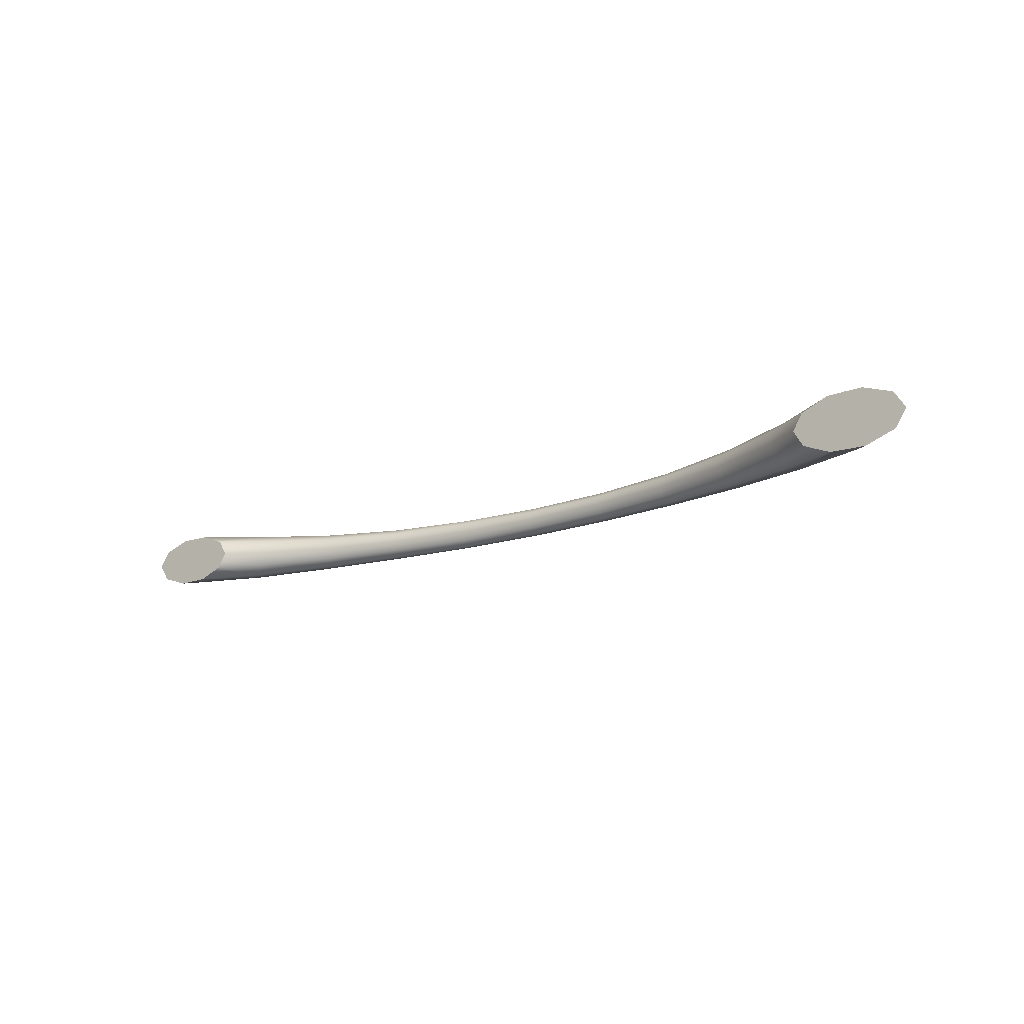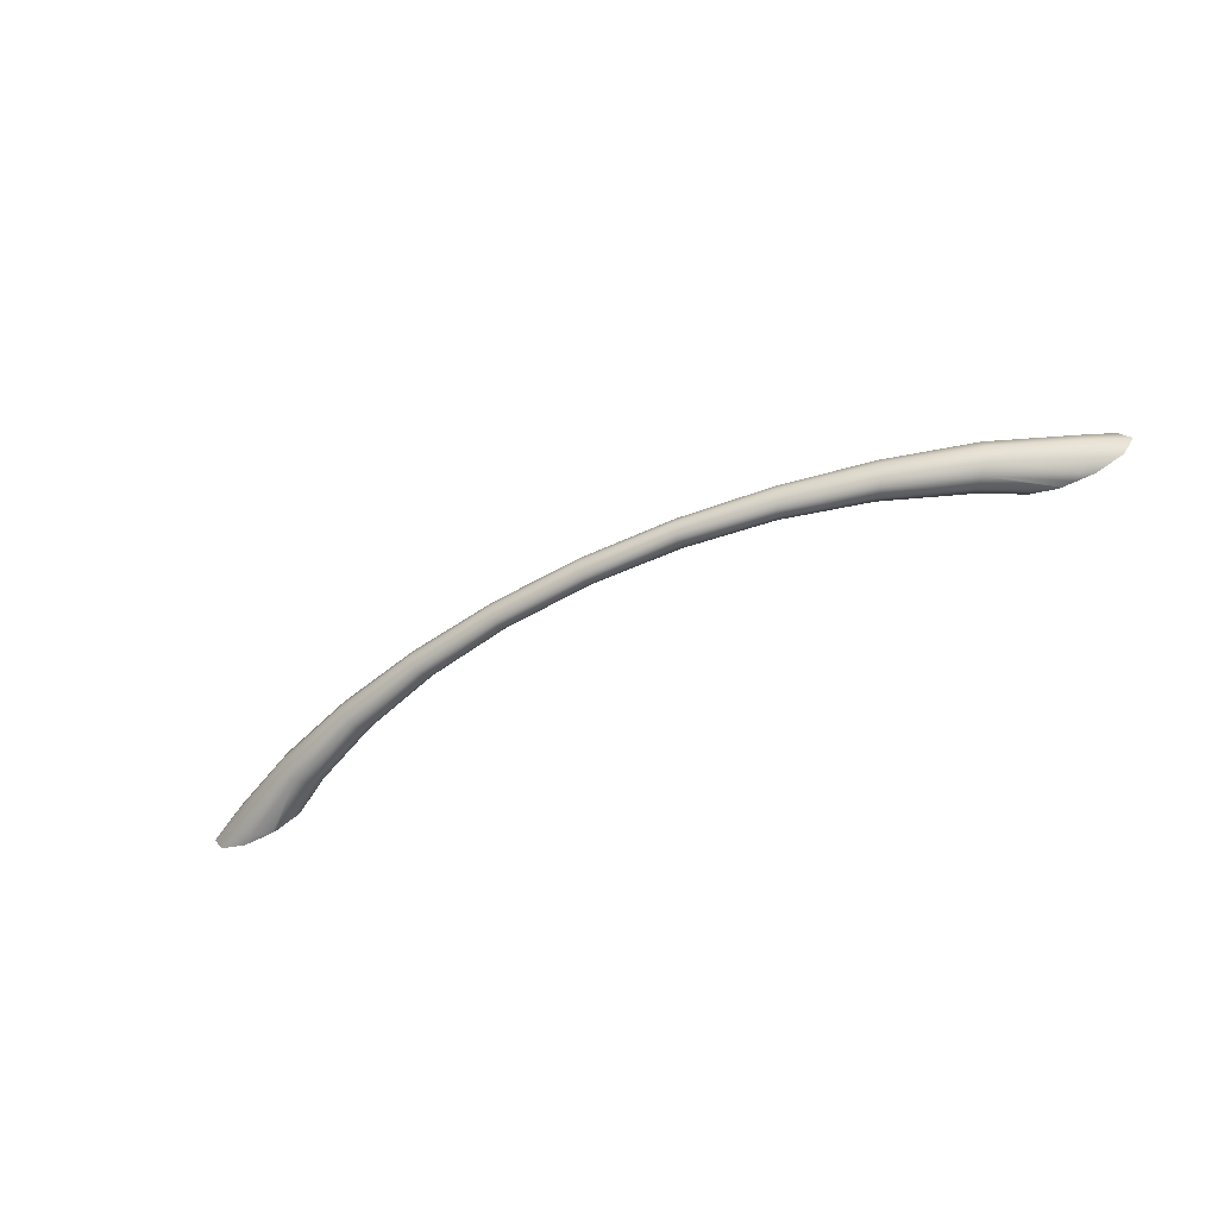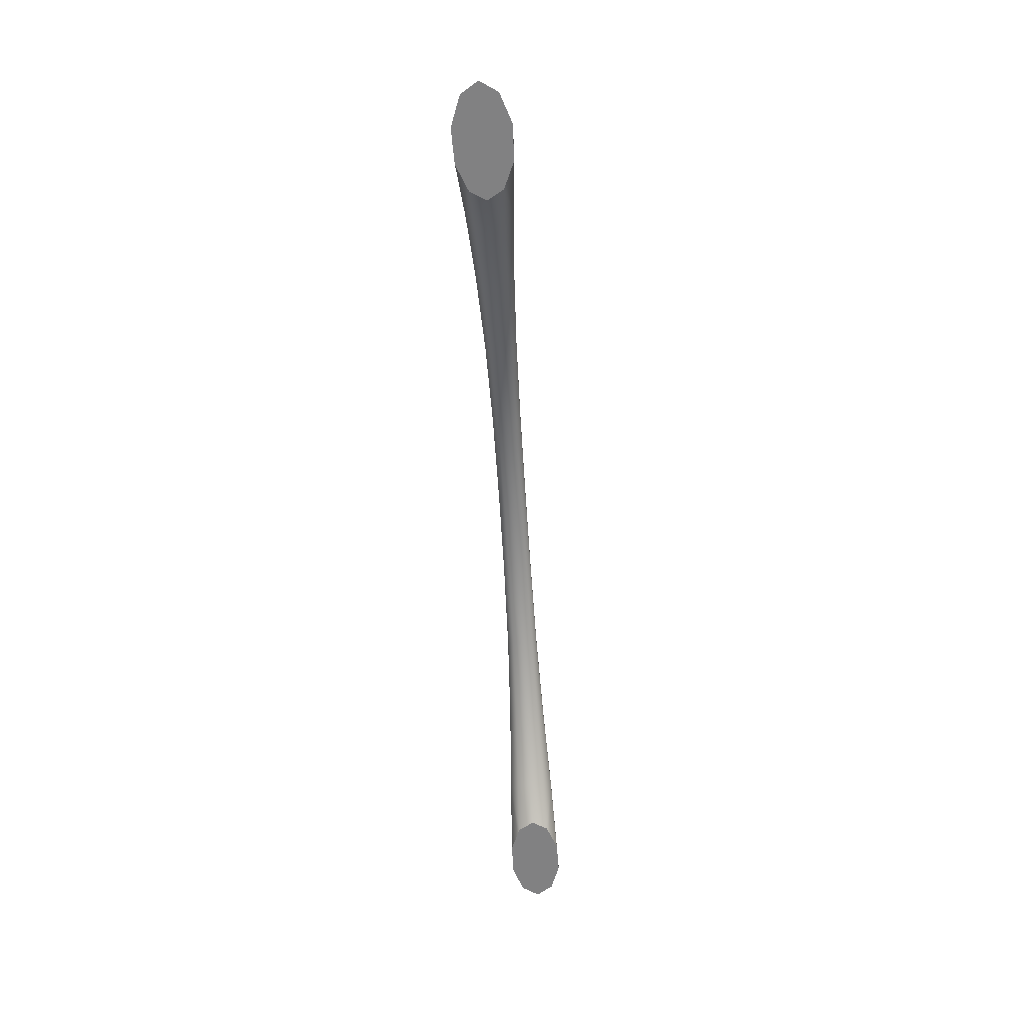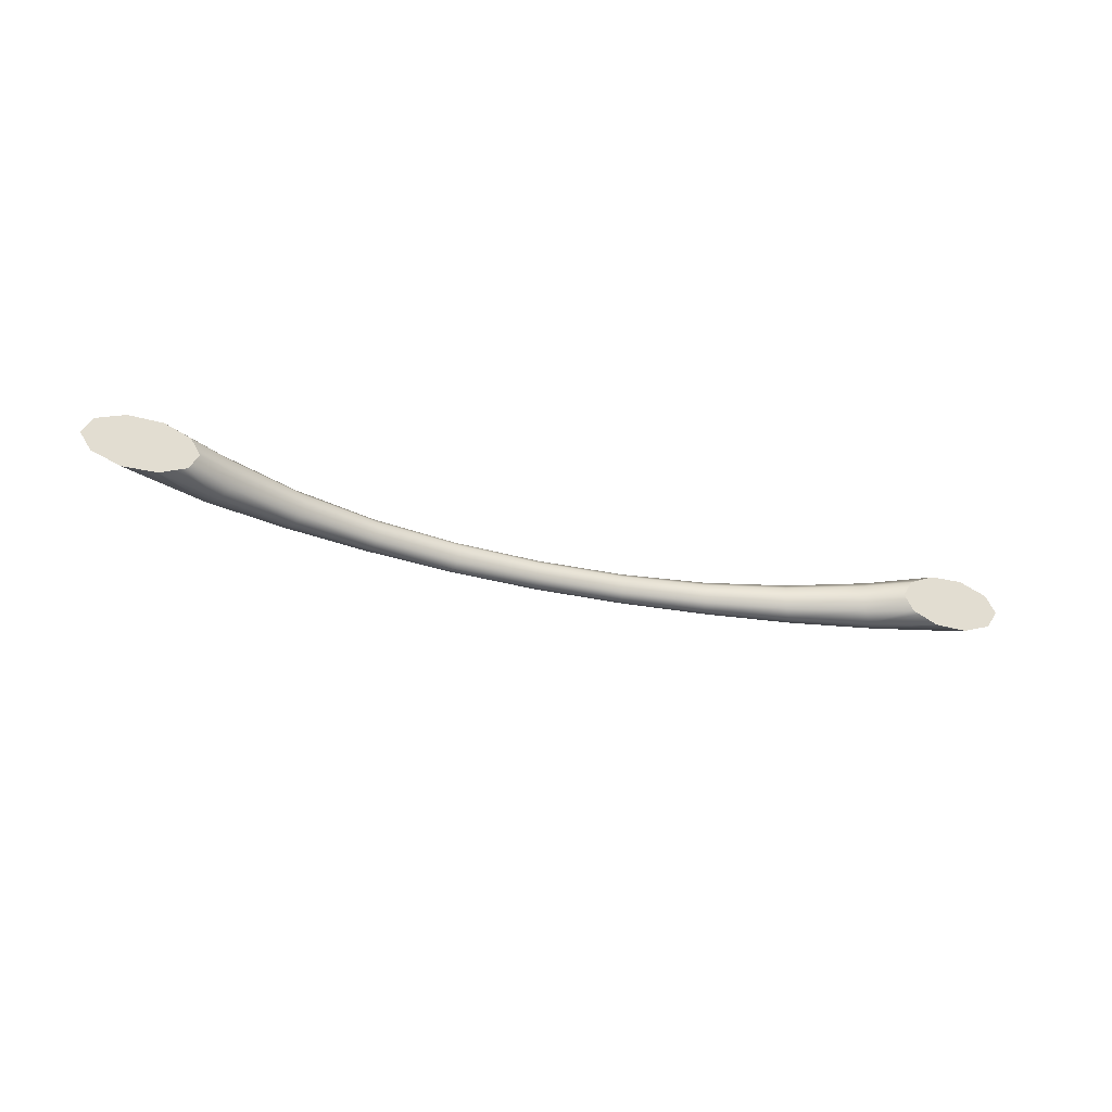
<metadata>
{"format":"obj","ext":"obj","renderer":"f3d","projection":"perspective","resolution":1024,"background":"white","views":[{"elev":-16.6,"azim":-144.1,"up":"+Y"},{"elev":-53.3,"azim":29.2,"up":"+Y"},{"elev":-60.5,"azim":-86.4,"up":"+Z"},{"elev":-26.9,"azim":157.0,"up":"+Y"}]}
</metadata>
<code>
o _3021_17_3/_3021_17/mesh31/mesh31-geometry#mesh31-geometry
v 0.2214 0.238 0.4316
v 0.1763 0.2321 0.4444
v 0.2198 0.2308 0.43
v 0.1773 0.238 0.4458
v 0.2157 0.2263 0.4259
v 0.2608 0.238 0.4132
v 0.1305 0.233 0.4548
v 0.2198 0.2452 0.43
v 0.1737 0.2285 0.4408
v 0.2536 0.2248 0.4072
v 0.2588 0.2298 0.4115
v 0.2588 0.2462 0.4115
v 0.131 0.238 0.4561
v 0.1763 0.2439 0.4444
v 0.2105 0.2263 0.4209
v 0.2502 0.2248 0.4043
v 0.279 0.238 0.4043
v 0.2734 0.2465 0.4043
v 0.08316 0.2334 0.4613
v 0.129 0.2299 0.4516
v 0.2157 0.2497 0.4259
v 0.2536 0.2512 0.4072
v 0.1704 0.2285 0.4363
v 0.2422 0.225 0.4043
v 0.2438 0.2249 0.4043
v 0.2592 0.2246 0.4043
v 0.2734 0.2296 0.4043
v 0.2592 0.2514 0.4043
v 0.08343 0.238 0.4625
v 0.1305 0.243 0.4548
v 0.1737 0.2475 0.4408
v 0.2064 0.2308 0.4168
v 0.2326 0.2288 0.4043
v 0.2292 0.2302 0.4043
v 0.2244 0.238 0.4043
v 0.2326 0.2472 0.4043
v 0.03501 0.2335 0.4635
v 0.08246 0.2305 0.4582
v 0.1271 0.2299 0.4476
v 0.2502 0.2512 0.4043
v 0.2105 0.2497 0.4209
v 0.1678 0.2321 0.4327
v 0.2275 0.233 0.4043
v 0.2262 0.241 0.4043
v 0.2292 0.2458 0.4043
v 0.2422 0.251 0.4043
v 0.03501 0.238 0.4647
v 0.03501 0.2307 0.4604
v 0.08316 0.2426 0.4613
v 0.129 0.2461 0.4516
v 0.2438 0.2511 0.4043
v 0.1704 0.2475 0.4363
v 0.1668 0.238 0.4313
v 0.2048 0.238 0.4152
v -0.01313 0.2334 0.4613
v -0.01243 0.2306 0.4582
v 0.08159 0.2305 0.4544
v 0.03501 0.2307 0.4566
v 0.1256 0.233 0.4443
v 0.2064 0.2452 0.4168
v 0.125 0.238 0.4431
v -0.0134 0.238 0.4624
v 0.03501 0.2425 0.4635
v -0.01157 0.2306 0.4544
v 0.08246 0.2455 0.4582
v 0.1271 0.2461 0.4476
v 0.1678 0.2439 0.4327
v 0.1256 0.243 0.4443
v -0.06045 0.233 0.4548
v -0.05894 0.2298 0.4516
v 0.03501 0.2453 0.4604
v -0.05706 0.2298 0.4475
v 0.08089 0.2334 0.4513
v 0.03502 0.2335 0.4536
v -0.01087 0.2334 0.4513
v 0.08063 0.238 0.4501
v 0.08089 0.2426 0.4513
v -0.06103 0.238 0.4561
v -0.01313 0.2426 0.4613
v -0.01243 0.2454 0.4582
v -0.05554 0.233 0.4442
v 0.03501 0.2453 0.4566
v 0.08159 0.2455 0.4544
v -0.1063 0.232 0.4444
v -0.1036 0.2283 0.4407
v -0.1004 0.2283 0.4362
v -0.01157 0.2454 0.4544
v -0.09771 0.232 0.4325
v 0.03502 0.238 0.4524
v -0.0106 0.238 0.4501
v -0.05497 0.238 0.443
v 0.03502 0.2425 0.4536
v -0.06045 0.243 0.4548
v -0.1073 0.238 0.4458
v -0.05894 0.2462 0.4516
v -0.05706 0.2462 0.4475
v -0.09669 0.238 0.4311
v -0.01087 0.2426 0.4513
v -0.1498 0.2307 0.43
v -0.1456 0.2262 0.4259
v -0.1405 0.2262 0.4208
v -0.1363 0.2307 0.4167
v -0.05554 0.243 0.4442
v -0.1347 0.238 0.4151
v -0.09771 0.244 0.4325
v -0.1063 0.244 0.4444
v -0.1036 0.2477 0.4407
v -0.1514 0.238 0.4316
v -0.1004 0.2477 0.4362
v -0.1363 0.2453 0.4167
v -0.1894 0.2292 0.412
v -0.1838 0.2237 0.4073
v -0.1715 0.2241 0.4043
v -0.1579 0.2298 0.4043
v -0.1549 0.2349 0.4043
v -0.1561 0.2432 0.4043
v -0.1498 0.2453 0.43
v -0.1456 0.2498 0.4259
v -0.1405 0.2498 0.4208
v -0.1916 0.238 0.4138
v -0.1732 0.224 0.4043
v -0.1615 0.2283 0.4043
v -0.153 0.238 0.4043
v -0.1579 0.2462 0.4043
v -0.2106 0.238 0.4043
v -0.1896 0.2236 0.4043
v -0.1802 0.2237 0.4043
v -0.2047 0.229 0.4043
v -0.2047 0.247 0.4043
v -0.1894 0.2468 0.412
v -0.1838 0.2523 0.4073
v -0.1715 0.2519 0.4043
v -0.1615 0.2478 0.4043
v -0.1732 0.252 0.4043
v -0.1896 0.2524 0.4043
v -0.1802 0.2523 0.4043
f 1 2 3
f 4 2 1
f 2 5 3
f 1 3 6
f 4 7 2
f 8 4 1
f 9 5 2
f 5 10 3
f 6 3 11
f 12 1 6
f 13 7 4
f 7 9 2
f 8 14 4
f 12 8 1
f 9 15 5
f 5 16 10
f 3 10 11
f 11 17 6
f 6 18 12
f 13 19 7
f 14 13 4
f 20 9 7
f 14 8 21
f 8 12 22
f 23 15 9
f 24 5 15
f 16 5 25
f 16 26 10
f 26 11 10
f 17 11 27
f 18 6 17
f 28 12 18
f 29 19 13
f 19 20 7
f 14 30 13
f 20 23 9
f 21 8 22
f 31 14 21
f 12 28 22
f 23 32 15
f 5 24 25
f 15 33 24
f 11 26 27
f 29 37 19
f 30 29 13
f 38 20 19
f 30 14 31
f 39 23 20
f 40 21 22
f 31 21 41
f 40 22 28
f 42 32 23
f 34 15 32
f 15 34 33
f 47 37 29
f 37 48 19
f 30 49 29
f 38 39 20
f 48 38 19
f 50 30 31
f 39 42 23
f 21 40 51
f 21 46 41
f 52 31 41
f 53 32 42
f 32 43 34
f 54 35 43
f 54 44 35
f 45 41 36
f 41 46 36
f 47 55 37
f 49 47 29
f 56 48 37
f 49 30 50
f 57 39 38
f 48 58 38
f 50 31 52
f 59 42 39
f 46 21 51
f 52 41 60
f 53 54 32
f 61 53 42
f 43 32 54
f 44 54 60
f 45 44 60
f 41 45 60
f 62 55 47
f 55 56 37
f 49 63 47
f 56 64 48
f 65 49 50
f 57 59 39
f 58 57 38
f 64 58 48
f 66 50 52
f 61 42 59
f 67 52 60
f 67 54 53
f 68 53 61
f 60 54 67
f 62 69 55
f 63 62 47
f 70 56 55
f 63 49 71
f 72 64 56
f 71 49 65
f 65 50 66
f 73 59 57
f 58 74 57
f 64 75 58
f 66 52 67
f 76 61 59
f 67 53 68
f 68 61 77
f 62 78 69
f 69 70 55
f 79 62 63
f 70 72 56
f 80 63 71
f 72 81 64
f 71 65 82
f 83 65 66
f 76 59 73
f 74 73 57
f 75 74 58
f 81 75 64
f 68 66 67
f 77 61 76
f 77 83 68
f 79 78 62
f 78 84 69
f 85 70 69
f 79 63 80
f 86 72 70
f 80 71 87
f 88 81 72
f 82 65 83
f 87 71 82
f 83 66 68
f 89 76 73
f 89 73 74
f 90 74 75
f 91 75 81
f 77 76 92
f 92 83 77
f 93 78 79
f 78 94 84
f 84 85 69
f 85 86 70
f 95 79 80
f 86 88 72
f 96 80 87
f 97 81 88
f 82 83 92
f 87 82 98
f 92 76 89
f 89 74 90
f 90 75 91
f 91 81 97
f 93 94 78
f 93 79 95
f 94 99 84
f 100 85 84
f 101 86 85
f 95 80 96
f 102 88 86
f 96 87 103
f 97 88 104
f 98 82 92
f 103 87 98
f 98 92 89
f 98 89 90
f 103 90 91
f 105 91 97
f 106 94 93
f 107 93 95
f 94 108 99
f 99 100 84
f 100 101 85
f 101 102 86
f 109 95 96
f 104 88 102
f 105 96 103
f 110 97 104
f 103 98 90
f 105 103 91
f 110 105 97
f 106 108 94
f 106 93 107
f 107 95 109
f 108 111 99
f 112 100 99
f 100 113 101
f 101 114 102
f 109 96 105
f 115 104 102
f 116 110 104
f 110 109 105
f 117 108 106
f 118 106 107
f 119 107 109
f 108 120 111
f 111 112 99
f 112 121 100
f 113 100 121
f 113 122 101
f 114 101 122
f 115 102 114
f 104 115 123
f 110 116 124
f 116 104 123
f 119 109 110
f 117 120 108
f 117 106 118
f 118 107 119
f 125 111 120
f 111 126 112
f 121 112 127
f 124 119 110
f 130 120 117
f 131 117 118
f 132 118 119
f 111 125 128
f 120 129 125
f 126 111 128
f 126 127 112
f 119 124 133
f 129 120 130
f 130 117 131
f 134 131 118
f 118 132 134
f 132 119 133
f 130 135 129
f 135 130 131
f 131 134 136
f 135 131 136
f 3 2 1
f 1 2 4
f 3 5 2
f 6 3 1
f 2 7 4
f 1 4 8
f 2 5 9
f 3 10 5
f 11 3 6
f 6 1 12
f 4 7 13
f 2 9 7
f 4 14 8
f 1 8 12
f 5 15 9
f 10 16 5
f 11 10 3
f 6 17 11
f 12 18 6
f 7 19 13
f 4 13 14
f 7 9 20
f 21 8 14
f 22 12 8
f 9 15 23
f 15 5 24
f 25 5 16
f 10 26 16
f 10 11 26
f 27 11 17
f 17 6 18
f 18 12 28
f 13 19 29
f 7 20 19
f 13 30 14
f 9 23 20
f 22 8 21
f 21 14 31
f 22 28 12
f 15 32 23
f 25 24 5
f 24 33 15
f 25 16 27
f 26 27 16
f 27 26 11
f 17 34 27
f 18 35 17
f 28 36 18
f 19 37 29
f 13 29 30
f 19 20 38
f 31 14 30
f 20 23 39
f 22 21 40
f 41 21 31
f 28 22 40
f 23 32 42
f 32 15 34
f 24 25 27
f 33 34 15
f 33 24 27
f 34 33 27
f 43 34 17
f 35 43 17
f 44 35 18
f 36 45 18
f 46 36 28
f 29 37 47
f 19 48 37
f 29 49 30
f 20 39 38
f 19 38 48
f 31 30 50
f 23 42 39
f 51 40 21
f 41 46 21
f 41 31 52
f 40 51 28
f 42 32 53
f 34 43 32
f 43 35 54
f 35 44 54
f 45 44 18
f 36 41 45
f 36 46 41
f 51 46 28
f 37 55 47
f 29 47 49
f 37 48 56
f 50 30 49
f 38 39 57
f 38 58 48
f 52 31 50
f 39 42 59
f 51 21 46
f 60 41 52
f 32 54 53
f 42 53 61
f 54 32 43
f 60 54 44
f 60 44 45
f 60 45 41
f 47 55 62
f 37 56 55
f 47 63 49
f 48 64 56
f 50 49 65
f 39 59 57
f 38 57 58
f 48 58 64
f 52 50 66
f 59 42 61
f 60 52 67
f 53 54 67
f 61 53 68
f 67 54 60
f 55 69 62
f 47 62 63
f 55 56 70
f 71 49 63
f 56 64 72
f 65 49 71
f 66 50 65
f 57 59 73
f 57 74 58
f 58 75 64
f 67 52 66
f 59 61 76
f 68 53 67
f 77 61 68
f 69 78 62
f 55 70 69
f 63 62 79
f 56 72 70
f 71 63 80
f 64 81 72
f 82 65 71
f 66 65 83
f 73 59 76
f 57 73 74
f 58 74 75
f 64 75 81
f 67 66 68
f 76 61 77
f 68 83 77
f 62 78 79
f 69 84 78
f 69 70 85
f 80 63 79
f 70 72 86
f 87 71 80
f 72 81 88
f 83 65 82
f 82 71 87
f 68 66 83
f 73 76 89
f 74 73 89
f 75 74 90
f 81 75 91
f 92 76 77
f 77 83 92
f 79 78 93
f 84 94 78
f 69 85 84
f 70 86 85
f 80 79 95
f 72 88 86
f 87 80 96
f 88 81 97
f 92 83 82
f 98 82 87
f 89 76 92
f 90 74 89
f 91 75 90
f 97 81 91
f 78 94 93
f 95 79 93
f 84 99 94
f 84 85 100
f 85 86 101
f 96 80 95
f 86 88 102
f 103 87 96
f 104 88 97
f 92 82 98
f 98 87 103
f 89 92 98
f 90 89 98
f 91 90 103
f 97 91 105
f 93 94 106
f 95 93 107
f 99 108 94
f 84 100 99
f 85 101 100
f 86 102 101
f 96 95 109
f 102 88 104
f 103 96 105
f 104 97 110
f 90 98 103
f 91 103 105
f 97 105 110
f 94 108 106
f 107 93 106
f 109 95 107
f 99 111 108
f 99 100 112
f 101 113 100
f 102 114 101
f 105 96 109
f 102 104 115
f 104 110 116
f 105 109 110
f 106 108 117
f 107 106 118
f 109 107 119
f 111 120 108
f 99 112 111
f 100 121 112
f 121 100 113
f 101 122 113
f 122 101 114
f 114 102 115
f 123 115 104
f 124 116 110
f 123 104 116
f 110 109 119
f 108 120 117
f 118 106 117
f 119 107 118
f 120 111 125
f 112 126 111
f 127 112 121
f 113 128 121
f 122 128 113
f 114 128 122
f 115 125 114
f 123 125 115
f 124 129 116
f 110 119 124
f 116 129 123
f 117 120 130
f 118 117 131
f 119 118 132
f 128 125 111
f 125 129 120
f 128 111 126
f 112 127 126
f 126 121 128
f 125 128 114
f 129 125 123
f 133 129 124
f 133 124 119
f 130 120 129
f 131 117 130
f 118 131 134
f 134 132 118
f 133 119 132
f 135 129 133
f 129 135 130
f 131 130 135
f 136 134 131
f 134 135 132
f 132 135 133
f 136 131 135
f 136 135 134
f 27 16 25
f 16 27 26
f 27 34 17
f 17 35 18
f 18 36 28
f 27 25 24
f 27 24 33
f 27 33 34
f 17 34 43
f 17 43 35
f 18 35 44
f 18 45 36
f 28 36 46
f 28 51 40
f 18 44 45
f 28 46 51
f 121 128 113
f 113 128 122
f 122 128 114
f 114 125 115
f 115 125 123
f 116 129 124
f 123 129 116
f 128 121 126
f 114 128 125
f 123 125 129
f 124 129 133
f 133 129 135
f 132 135 134
f 133 135 132
f 134 135 136

</code>
